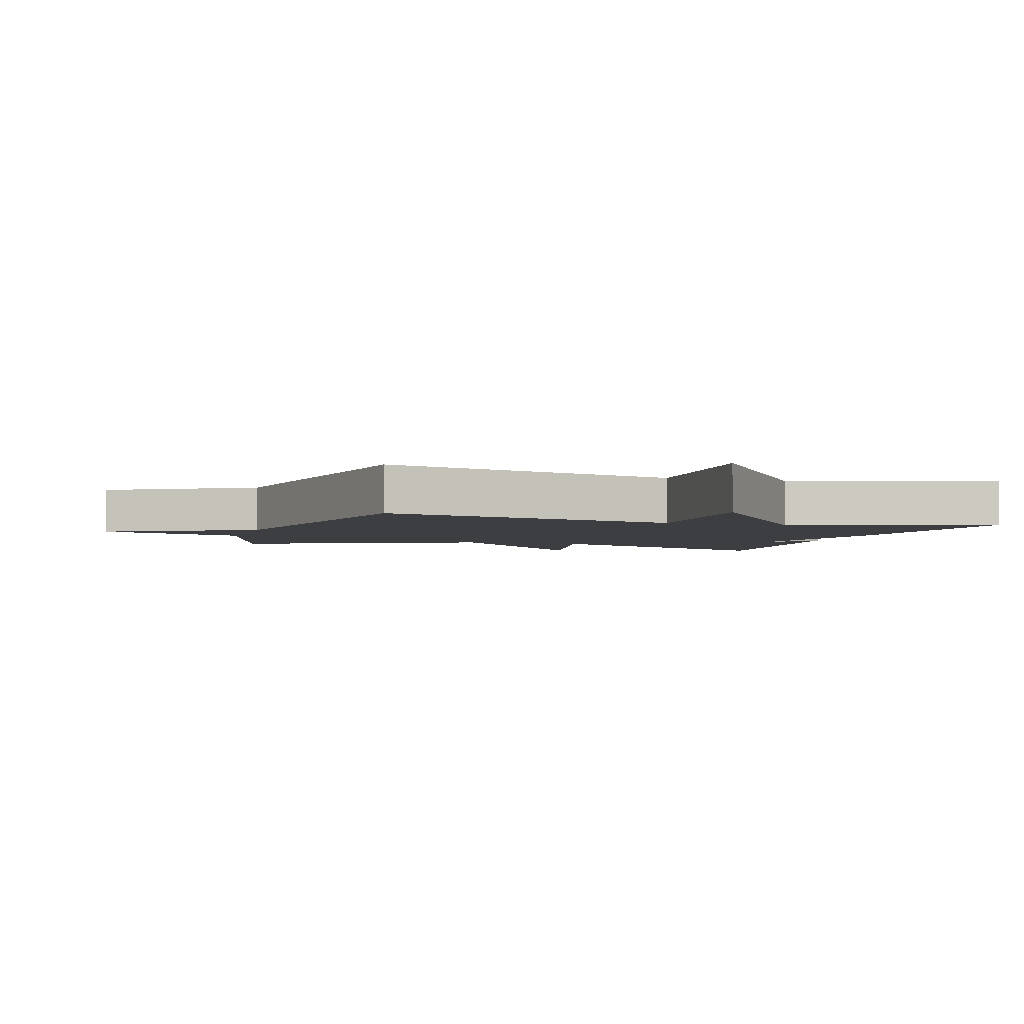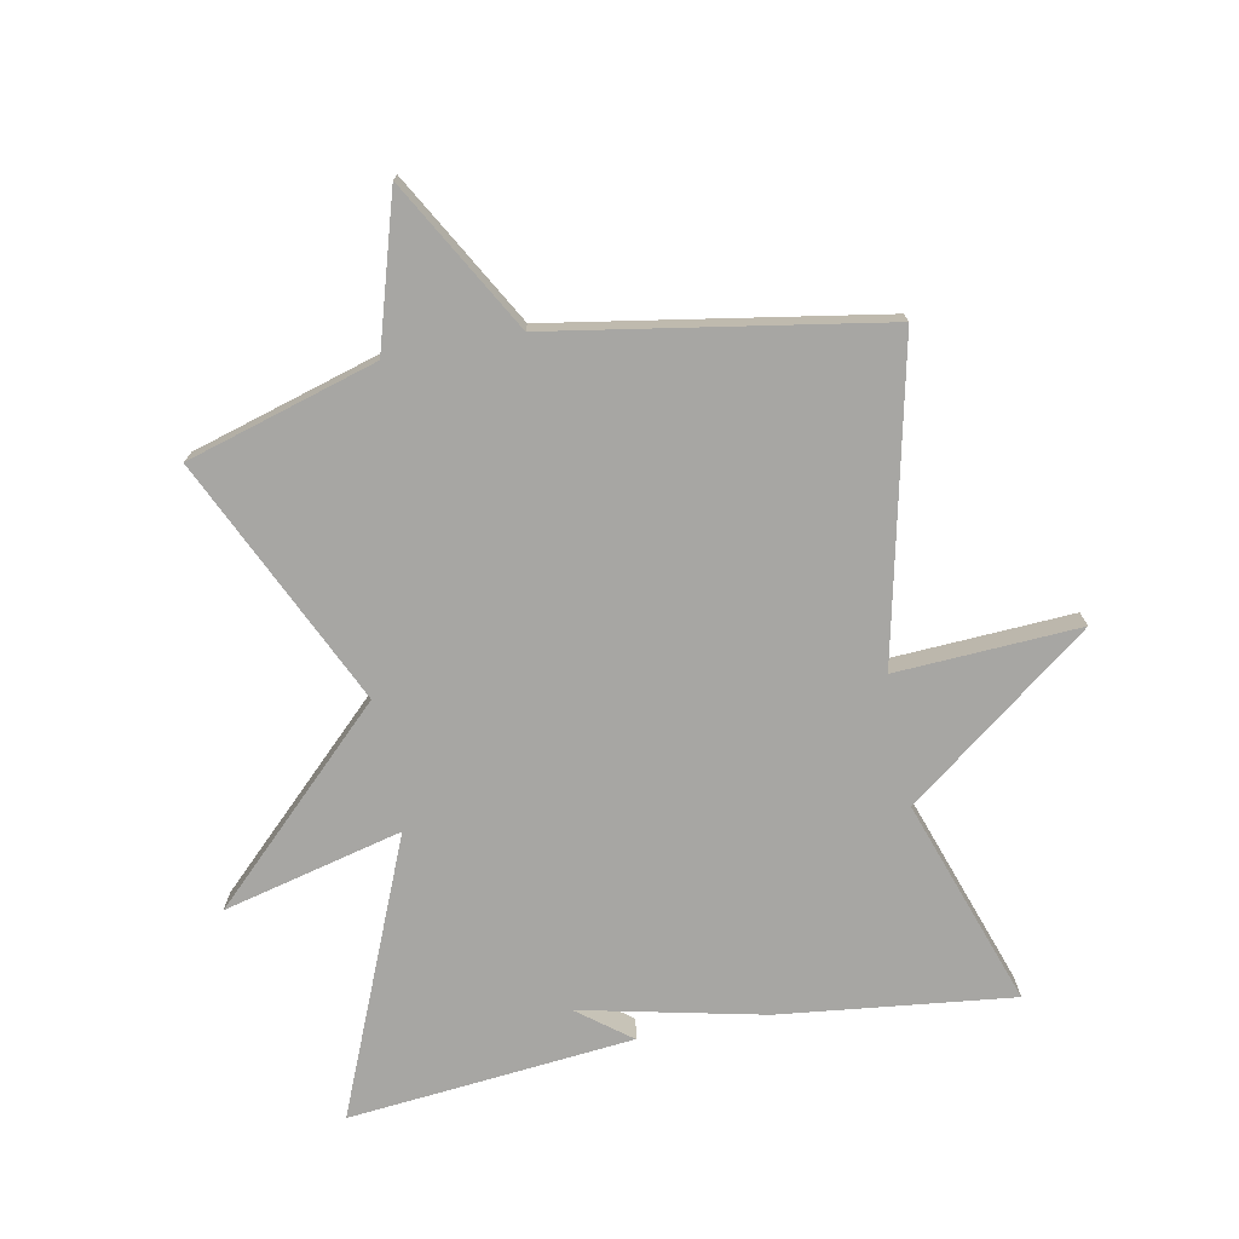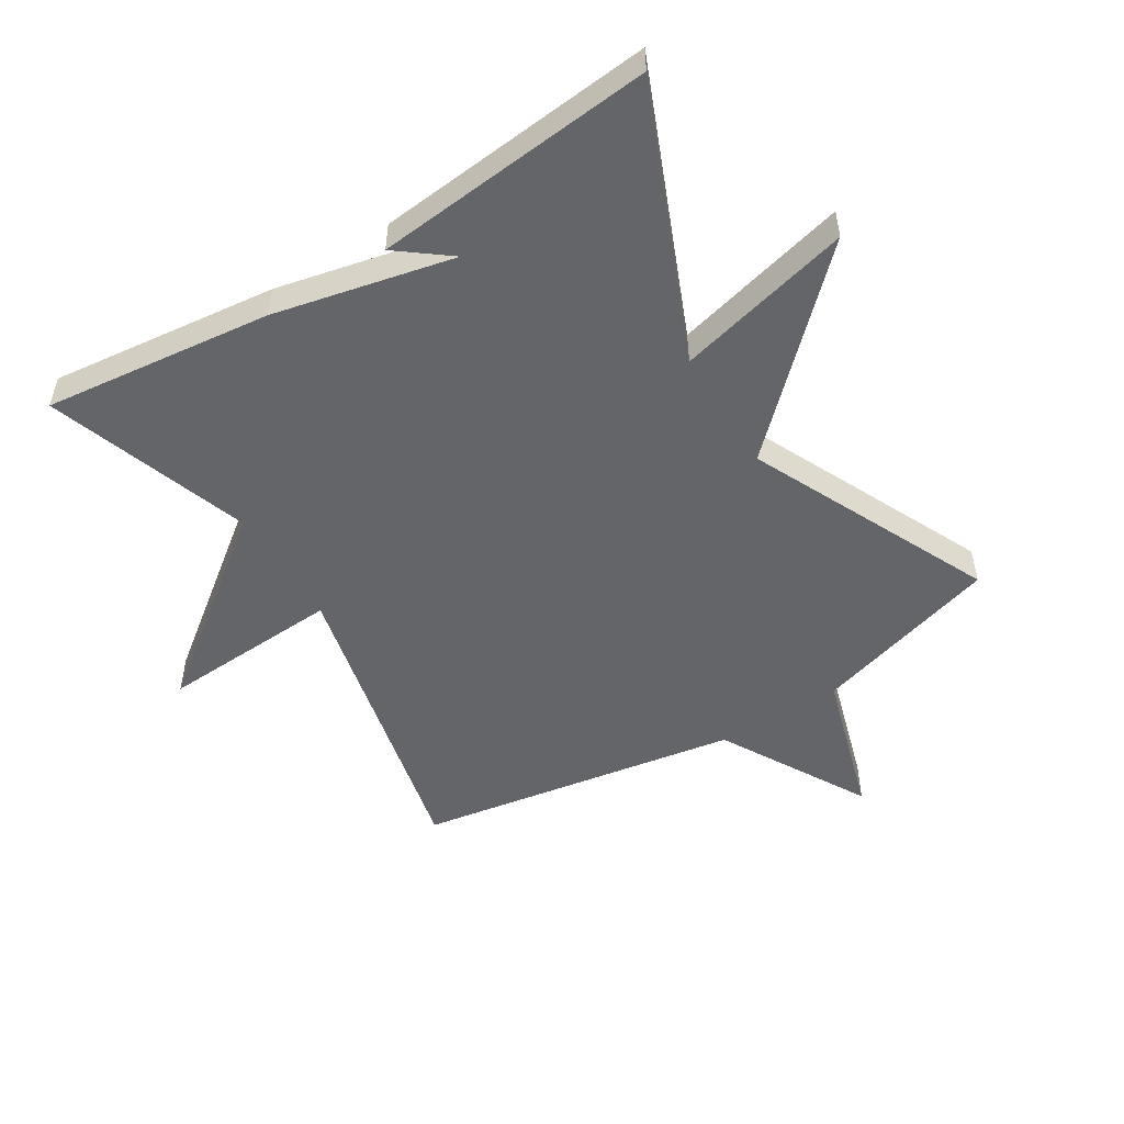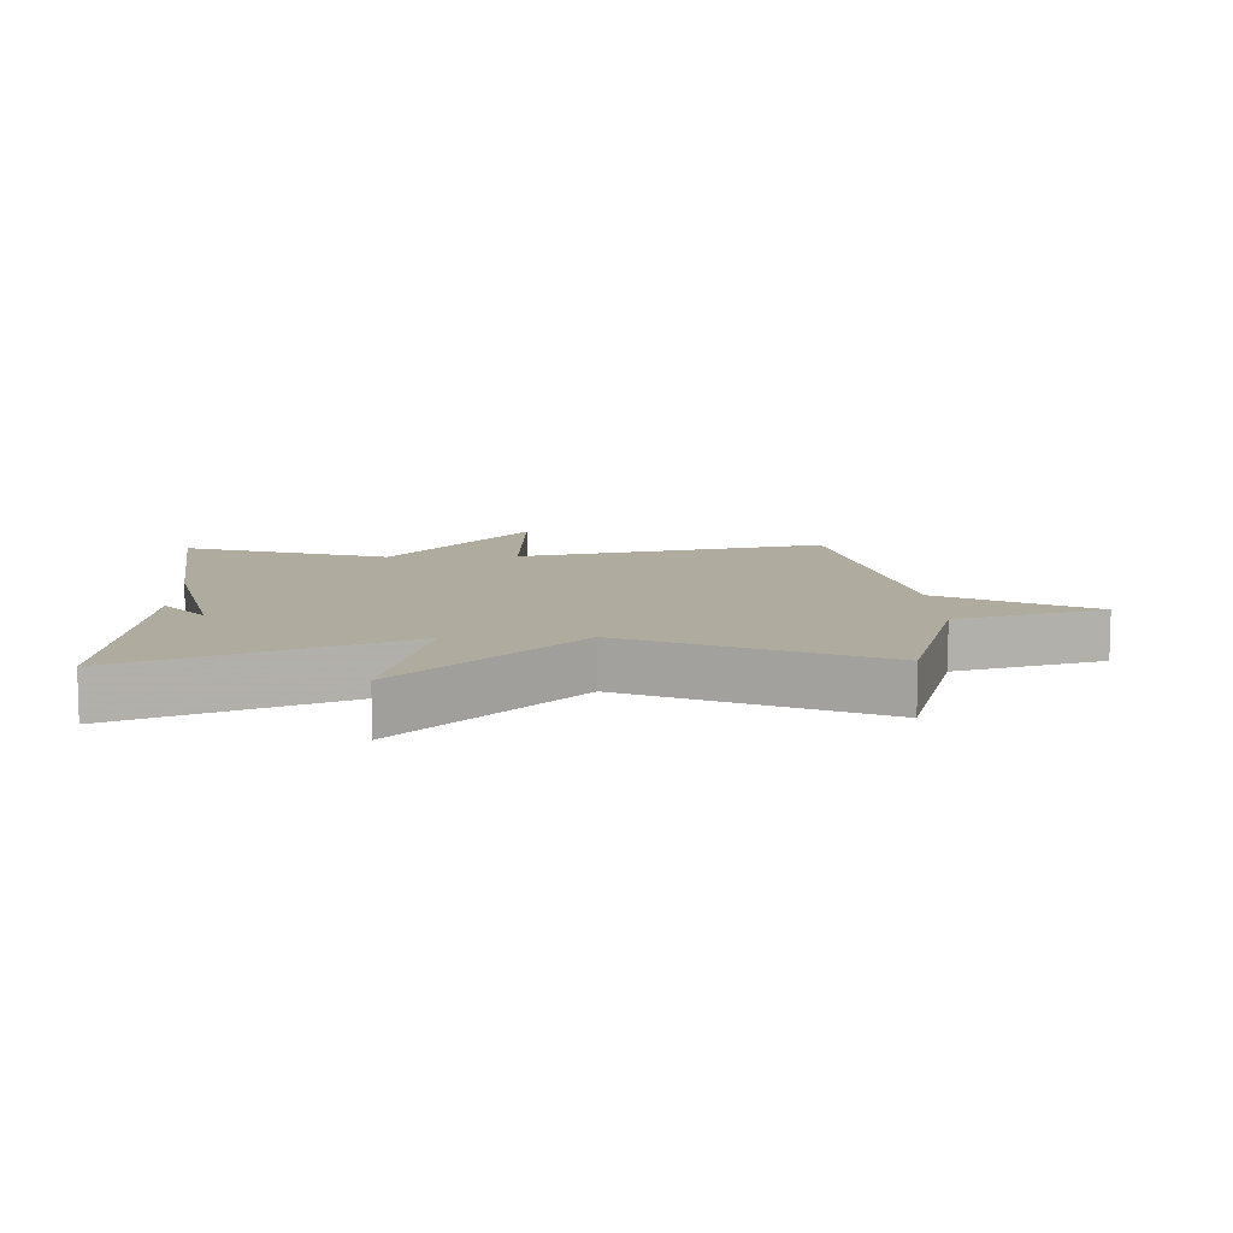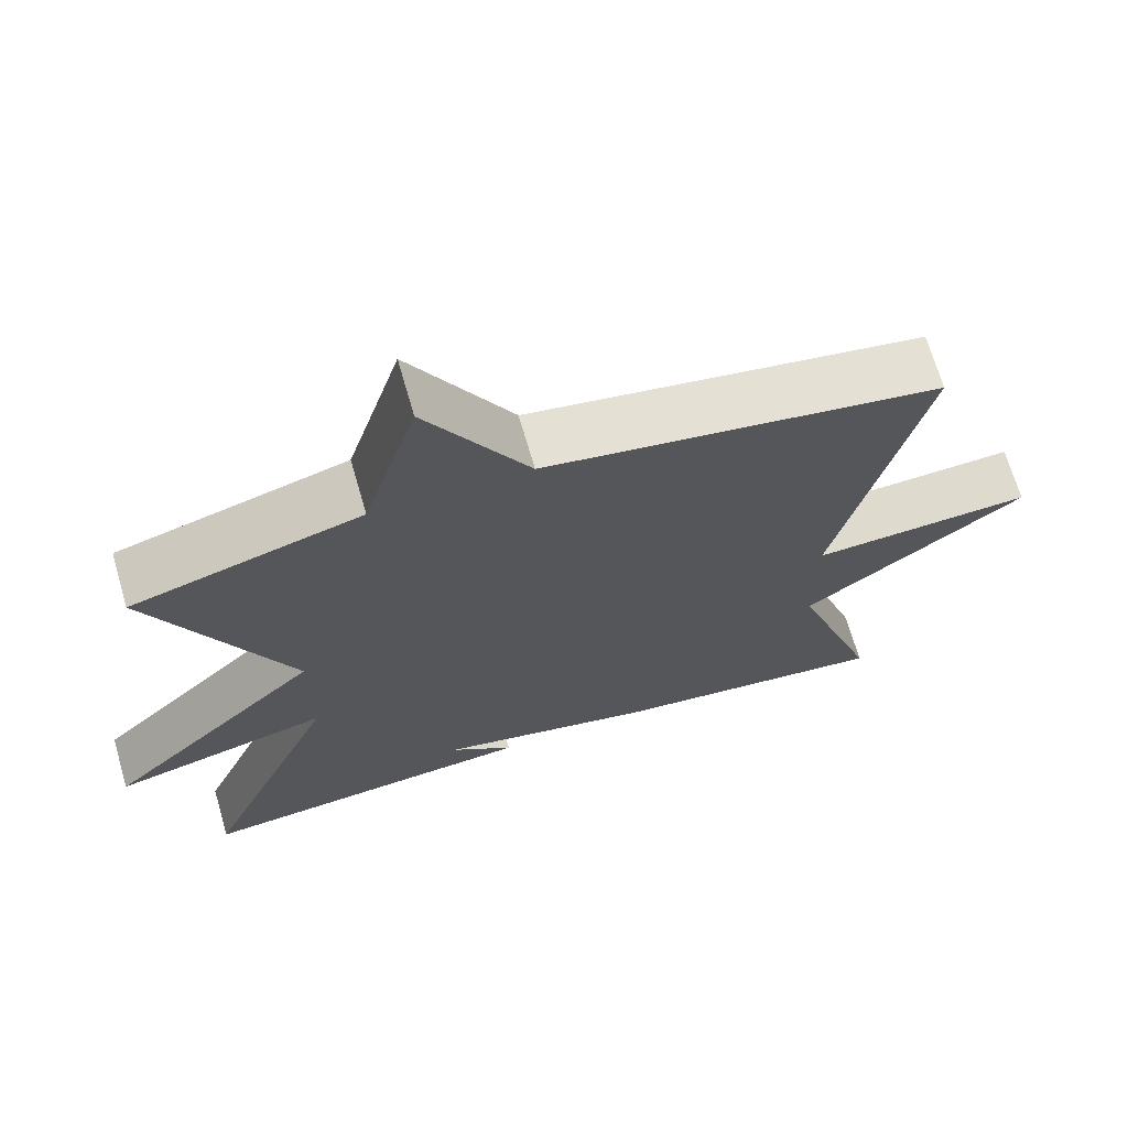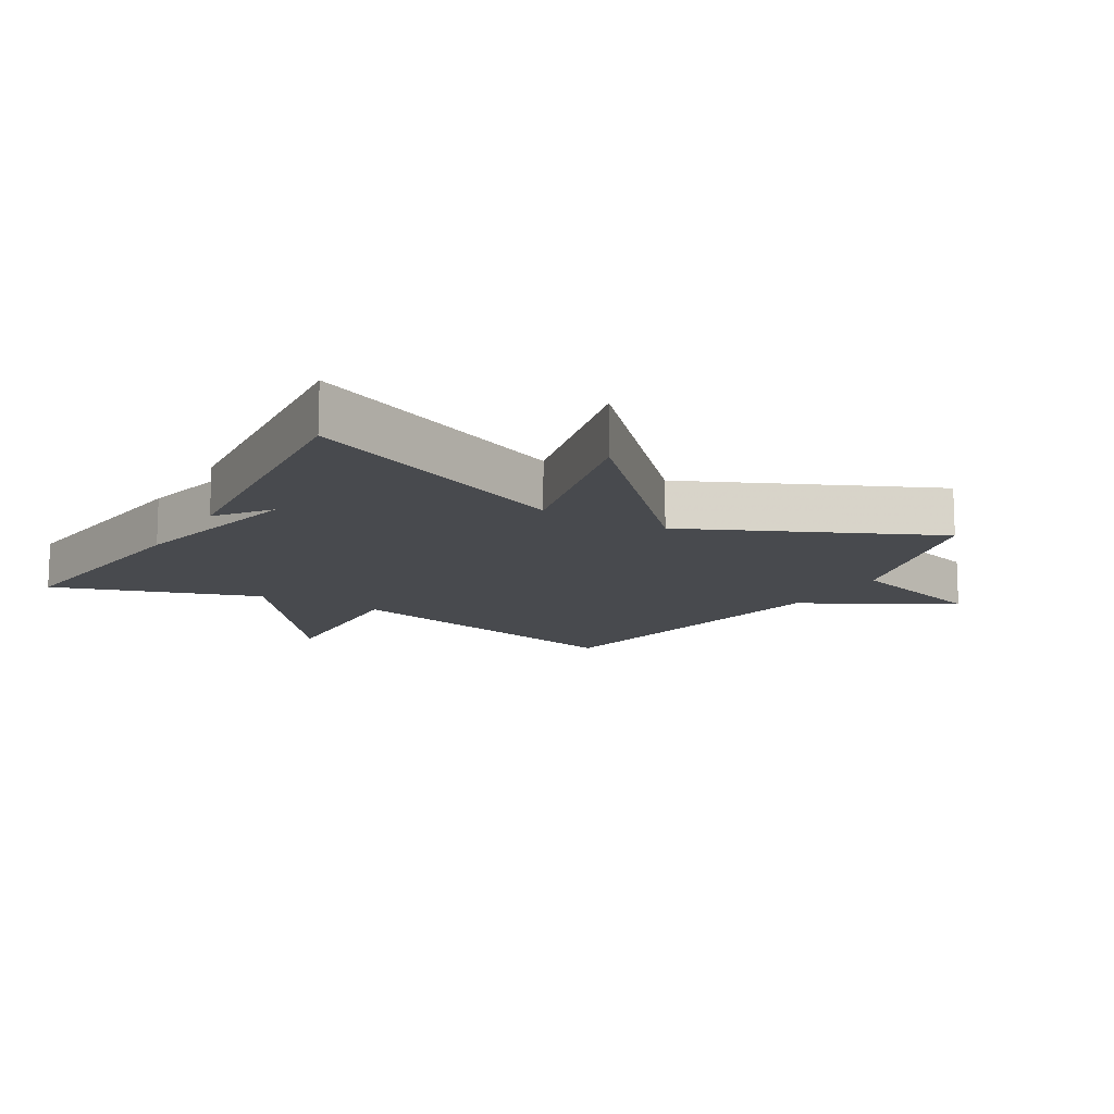
<metadata>
{"format":"obj","ext":"obj","renderer":"f3d","projection":"perspective","resolution":1024,"background":"white","views":[{"elev":-3.5,"azim":72.2,"up":"+Y"},{"elev":-74.2,"azim":11.1,"up":"+Y"},{"elev":-51.6,"azim":-148.2,"up":"+Y"},{"elev":9.6,"azim":-92.1,"up":"+Y"},{"elev":69.2,"azim":-16.2,"up":"+Z"},{"elev":-13.1,"azim":-120.9,"up":"+Y"}]}
</metadata>
<code>
v -0.5 0.07 0.5
v -0.207 0.07 0.586
v -0.138 0.07 0.817
v -0.007 0.07 0.586
v 0.5 0.07 0.5
v 0.391 0.07 0.019
v 0.675 0.07 0.034
v 0.391 0.07 -0.181
v 0.5 0.07 -0.5
v 0.141 0.07 -0.458
v -0.141 0.07 -0.395
v -0.059 0.07 -0.458
v -0.5 0.07 -0.5
v -0.323 0.07 -0.079
v -0.6 0.07 -0.147
v -0.323 0.07 0.121
v -0.5 0 0.5
v -0.207 0 0.586
v -0.138 0 0.817
v -0.007 0 0.586
v 0.5 0 0.5
v 0.391 0 0.019
v 0.675 0 0.034
v 0.391 0 -0.181
v 0.5 0 -0.5
v 0.141 0 -0.458
v -0.141 0 -0.395
v -0.059 0 -0.458
v -0.5 0 -0.5
v -0.323 0 -0.079
v -0.6 0 -0.147
v -0.323 0 0.121
f 14 15 16
f 11 12 13
f 11 13 14
f 11 14 16
f 10 11 16
f 9 10 16
f 8 9 16
f 6 7 8
f 4 5 6
f 16 1 2
f 8 16 2
f 6 8 2
f 4 6 2
f 2 3 4
f 32 31 30
f 29 28 27
f 30 29 27
f 32 30 27
f 32 27 26
f 32 26 25
f 32 25 24
f 24 23 22
f 22 21 20
f 18 17 32
f 18 32 24
f 18 24 22
f 18 22 20
f 20 19 18
f 1 17 18 2
f 2 18 19 3
f 3 19 20 4
f 4 20 21 5
f 5 21 22 6
f 6 22 23 7
f 7 23 24 8
f 8 24 25 9
f 9 25 26 10
f 10 26 27 11
f 11 27 28 12
f 12 28 29 13
f 13 29 30 14
f 14 30 31 15
f 15 31 32 16
f 16 32 17 1

</code>
